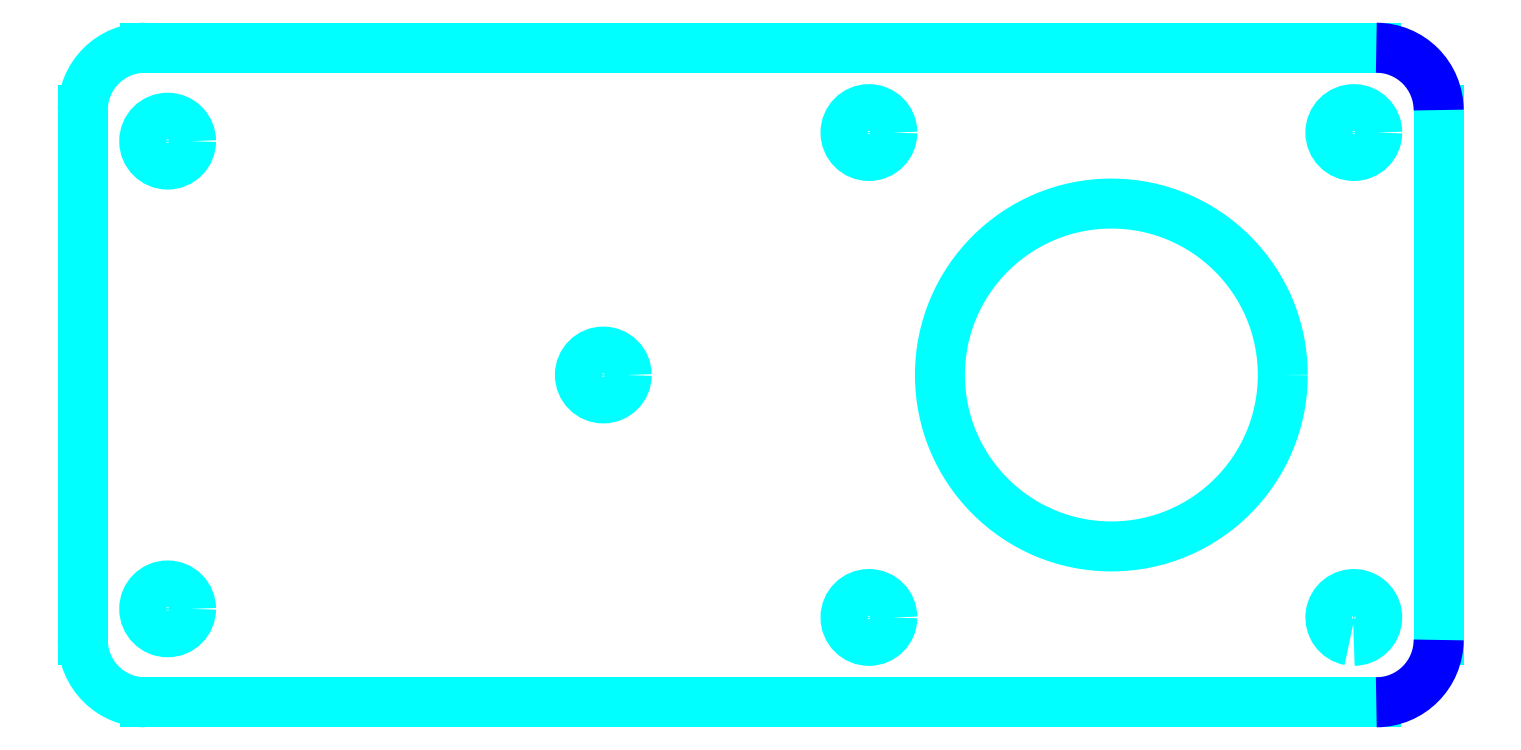
<metadata>
{"format":"dxf","ext":"dxf","renderer":"ezdxf+matplotlib","layout":"modelspace","background":"white","min_lineweight":24,"dpi":150}
</metadata>
<code>
0
SECTION
2
ENTITIES
0
CIRCLE
8
0
10
-20.56
20
-15.56
30
0
40
1.5
0
CIRCLE
8
0
10
10.56
20
15.56
30
0
40
1.5
0
ARC
8
0
10
10.56
20
-15.56
30
0
40
1.5
50
-90
51
-100
0
CIRCLE
8
0
10
-5
20
0
30
0
40
11
0
CIRCLE
8
0
10
-20.56
20
15.56
30
0
40
1.5
0
LINE
8
0
10
-67
20
21
30
0
11
12
21
21
31
0
0
LINE
8
0
10
-67
20
-21
30
0
11
12
21
-21
31
0
0
LINE
8
0
10
16
20
17
30
0
11
16
21
-17
31
0
0
ARC
8
0
10
12
20
17
30
0
40
4
50
5.09e-14
51
90
0
ARC
8
0
10
12
20
-17
30
0
40
4
50
-90
51
-1.807e-05
0
LINE
8
0
10
-71
20
17
30
0
11
-71
21
-17
31
0
0
CIRCLE
8
0
10
-65.56
20
-15.01
30
0
40
1.5
0
CIRCLE
8
0
10
-65.56
20
15.01
30
0
40
1.5
0
ARC
8
0
10
-67
20
17
30
0
40
4
50
90
51
180
0
ARC
8
0
10
-67
20
-17
30
0
40
4
50
-180
51
-90
0
CIRCLE
8
0
10
-37.6
20
0
30
0
40
1.5
0
ENDSEC
0
EOF

</code>
